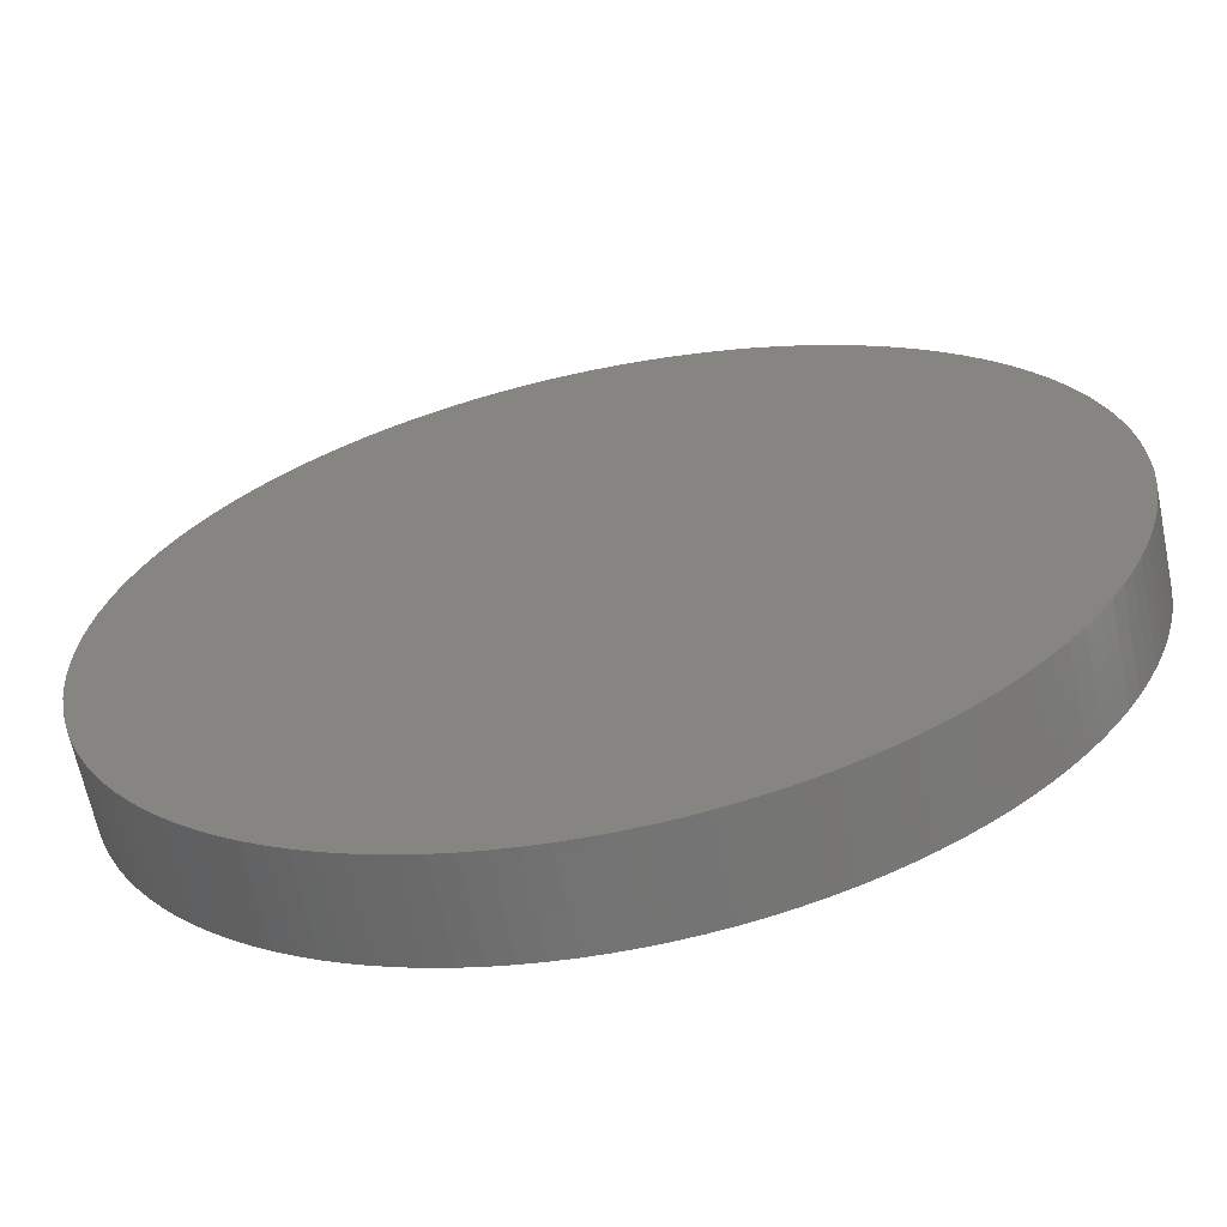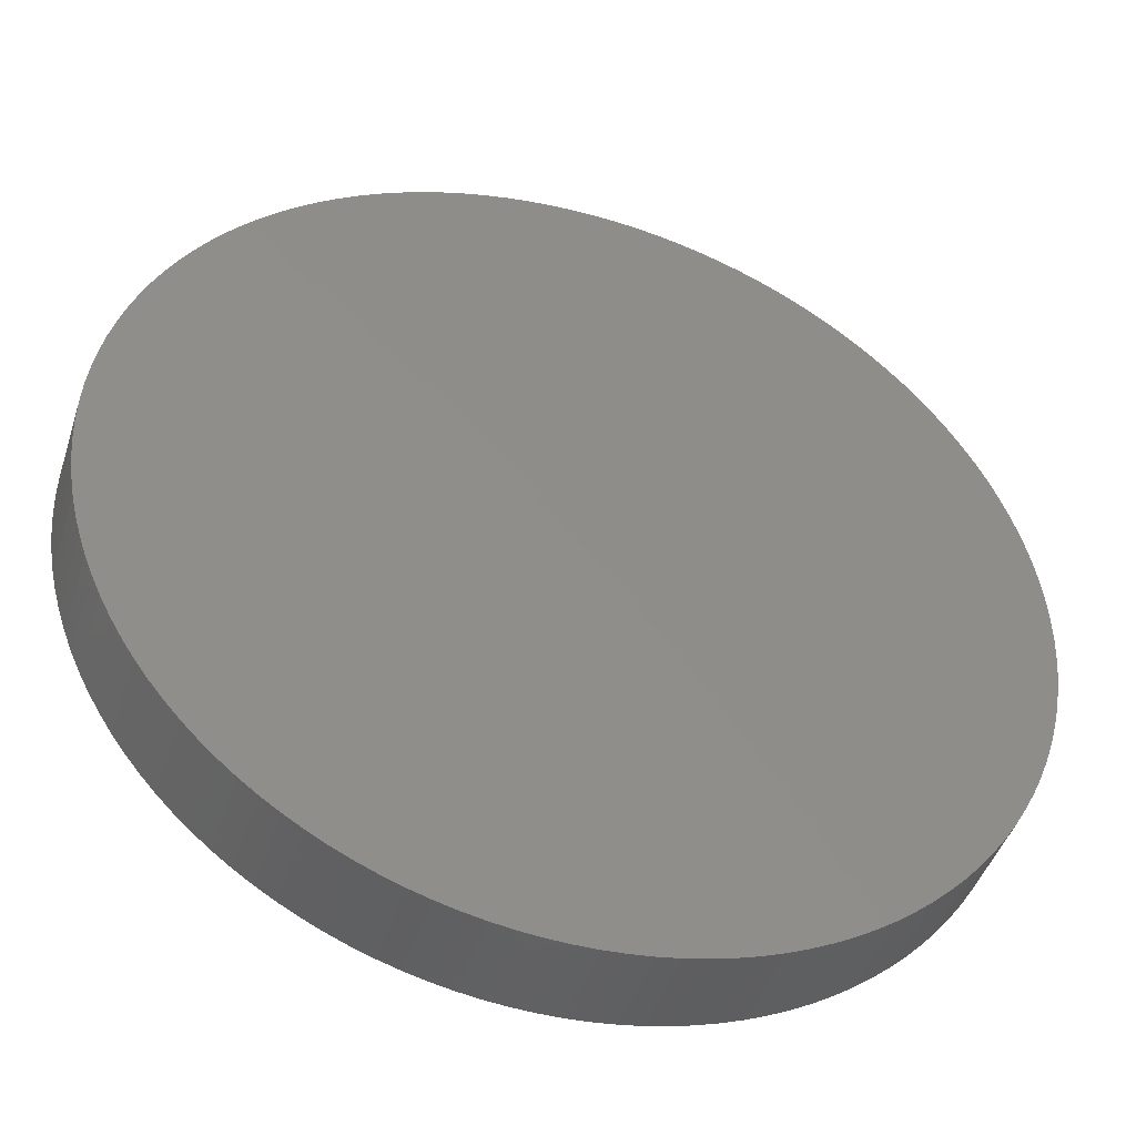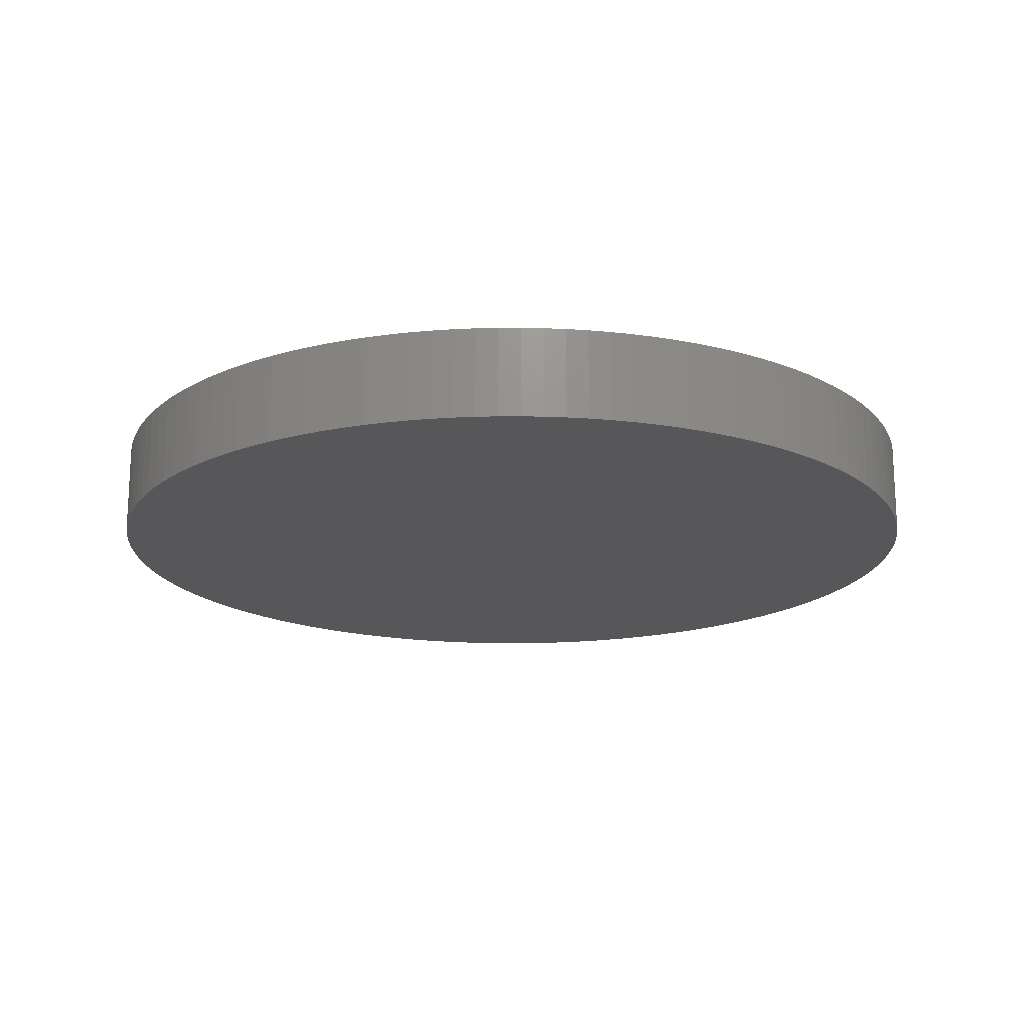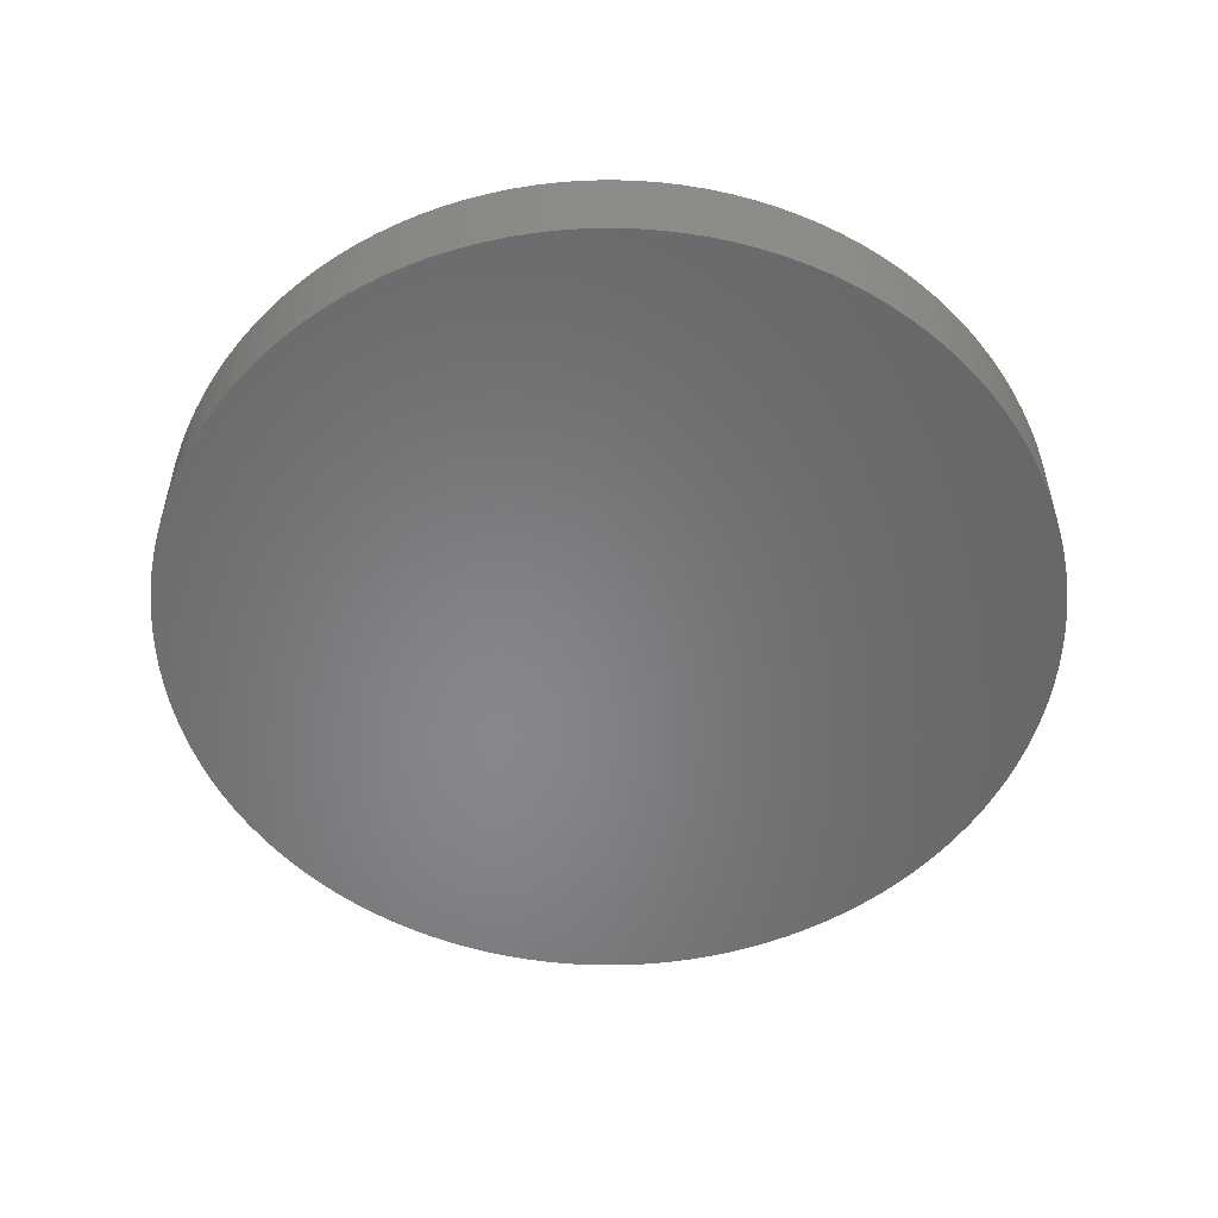
<metadata>
{"format":"stl","ext":"stl","renderer":"f3d","projection":"perspective","resolution":1024,"background":"white","views":[{"elev":-64.7,"azim":-168.4,"up":"+Y"},{"elev":-44.5,"azim":-17.5,"up":"+Y"},{"elev":-17.9,"azim":120.3,"up":"+Z"},{"elev":-53.7,"azim":24.2,"up":"+Z"}]}
</metadata>
<code>
# stl→obj: 252 verts, 500 faces
v 0.098 0 -0.005
v 0.09794 0.002393 -0.005
v 0.098 0 0.005
v 0.09794 0.002393 0.005
v 0.09776 0.004779 -0.005
v 0.09776 0.004779 0.005
v 0.09746 0.007154 0.005
v 0.09746 0.007154 -0.005
v 0.09705 0.009511 -0.005
v 0.09705 0.009511 0.005
v 0.09652 0.01184 0.005
v 0.09652 0.01184 -0.005
v 0.09587 0.01415 -0.005
v 0.09587 0.01415 0.005
v 0.09511 0.01642 -0.005
v 0.09511 0.01642 0.005
v 0.09423 0.01864 0.005
v 0.09423 0.01864 -0.005
v 0.09325 0.02083 -0.005
v 0.09325 0.02083 0.005
v 0.09215 0.02296 -0.005
v 0.09215 0.02296 0.005
v 0.09096 0.02503 -0.005
v 0.09096 0.02503 0.005
v 0.08966 0.02704 0.005
v 0.08966 0.02704 -0.005
v 0.08826 0.02898 -0.005
v 0.08826 0.02898 0.005
v 0.08677 0.03085 -0.005
v 0.08677 0.03085 0.005
v 0.08519 0.03265 -0.005
v 0.08519 0.03265 0.005
v 0.08352 0.03436 0.005
v 0.08352 0.03436 -0.005
v 0.08176 0.03599 -0.005
v 0.08176 0.03599 0.005
v 0.07993 0.03753 -0.005
v 0.07993 0.03753 0.005
v 0.07802 0.03897 0.005
v 0.07802 0.03897 -0.005
v 0.07604 0.04032 -0.005
v 0.07604 0.04032 0.005
v 0.074 0.04157 -0.005
v 0.074 0.04157 0.005
v 0.0719 0.04271 -0.005
v 0.0719 0.04271 0.005
v 0.06974 0.04375 -0.005
v 0.06974 0.04375 0.005
v 0.06754 0.04468 -0.005
v 0.06754 0.04468 0.005
v 0.06529 0.0455 -0.005
v 0.06529 0.0455 0.005
v 0.063 0.04621 -0.005
v 0.063 0.04621 0.005
v 0.06068 0.0468 -0.005
v 0.06068 0.0468 0.005
v 0.05834 0.04727 -0.005
v 0.05834 0.04727 0.005
v 0.05597 0.04763 0.005
v 0.05597 0.04763 -0.005
v 0.05359 0.04787 -0.005
v 0.05359 0.04787 0.005
v 0.0512 0.04799 -0.005
v 0.0512 0.04799 0.005
v 0.0488 0.04799 -0.005
v 0.0488 0.04799 0.005
v 0.04641 0.04787 -0.005
v 0.04641 0.04787 0.005
v 0.04403 0.04763 -0.005
v 0.04403 0.04763 0.005
v 0.04166 0.04727 -0.005
v 0.04166 0.04727 0.005
v 0.03932 0.0468 -0.005
v 0.03932 0.0468 0.005
v 0.037 0.04621 -0.005
v 0.037 0.04621 0.005
v 0.03471 0.0455 0.005
v 0.03471 0.0455 -0.005
v 0.03246 0.04468 0.005
v 0.03246 0.04468 -0.005
v 0.03026 0.04375 -0.005
v 0.03026 0.04375 0.005
v 0.0281 0.04271 -0.005
v 0.0281 0.04271 0.005
v 0.026 0.04157 -0.005
v 0.026 0.04157 0.005
v 0.02396 0.04032 -0.005
v 0.02396 0.04032 0.005
v 0.02198 0.03897 -0.005
v 0.02198 0.03897 0.005
v 0.02007 0.03753 -0.005
v 0.02007 0.03753 0.005
v 0.01824 0.03599 -0.005
v 0.01824 0.03599 0.005
v 0.01648 0.03436 0.005
v 0.01648 0.03436 -0.005
v 0.01481 0.03265 -0.005
v 0.01481 0.03265 0.005
v 0.01323 0.03085 -0.005
v 0.01323 0.03085 0.005
v 0.01174 0.02898 -0.005
v 0.01174 0.02898 0.005
v 0.01034 0.02704 0.005
v 0.01034 0.02704 -0.005
v 0.009042 0.02503 -0.005
v 0.009042 0.02503 0.005
v 0.007845 0.02296 0.005
v 0.007845 0.02296 -0.005
v 0.006753 0.02083 -0.005
v 0.006753 0.02083 0.005
v 0.005769 0.01864 0.005
v 0.005769 0.01864 -0.005
v 0.004895 0.01642 -0.005
v 0.004895 0.01642 0.005
v 0.004133 0.01415 -0.005
v 0.004133 0.01415 0.005
v 0.003484 0.01184 0.005
v 0.003484 0.01184 -0.005
v 0.002952 0.009511 -0.005
v 0.002952 0.009511 0.005
v 0.002536 0.007154 -0.005
v 0.002536 0.007154 0.005
v 0.002239 0.004779 -0.005
v 0.002239 0.004779 0.005
v 0.00206 0.002393 -0.005
v 0.00206 0.002393 0.005
v 0.002 -1.647e-16 0.005
v 0.002 -1.647e-16 -0.005
v 0.00206 -0.002393 0.005
v 0.00206 -0.002393 -0.005
v 0.002239 -0.004779 -0.005
v 0.002239 -0.004779 0.005
v 0.002536 -0.007154 0.005
v 0.002536 -0.007154 -0.005
v 0.002952 -0.009511 0.005
v 0.002952 -0.009511 -0.005
v 0.003484 -0.01184 0.005
v 0.003484 -0.01184 -0.005
v 0.004133 -0.01415 -0.005
v 0.004133 -0.01415 0.005
v 0.004895 -0.01642 0.005
v 0.004895 -0.01642 -0.005
v 0.005769 -0.01864 -0.005
v 0.005769 -0.01864 0.005
v 0.006753 -0.02083 -0.005
v 0.006753 -0.02083 0.005
v 0.007845 -0.02296 0.005
v 0.007845 -0.02296 -0.005
v 0.009042 -0.02503 -0.005
v 0.009042 -0.02503 0.005
v 0.01034 -0.02704 -0.005
v 0.01034 -0.02704 0.005
v 0.01174 -0.02898 -0.005
v 0.01174 -0.02898 0.005
v 0.01323 -0.03085 0.005
v 0.01323 -0.03085 -0.005
v 0.01481 -0.03265 -0.005
v 0.01481 -0.03265 0.005
v 0.01648 -0.03436 -0.005
v 0.01648 -0.03436 0.005
v 0.01824 -0.03599 0.005
v 0.01824 -0.03599 -0.005
v 0.02007 -0.03753 -0.005
v 0.02007 -0.03753 0.005
v 0.02198 -0.03897 -0.005
v 0.02198 -0.03897 0.005
v 0.02396 -0.04032 -0.005
v 0.02396 -0.04032 0.005
v 0.026 -0.04157 0.005
v 0.026 -0.04157 -0.005
v 0.0281 -0.04271 -0.005
v 0.0281 -0.04271 0.005
v 0.03026 -0.04375 -0.005
v 0.03026 -0.04375 0.005
v 0.03246 -0.04468 -0.005
v 0.03246 -0.04468 0.005
v 0.03471 -0.0455 -0.005
v 0.03471 -0.0455 0.005
v 0.037 -0.04621 -0.005
v 0.037 -0.04621 0.005
v 0.03932 -0.0468 -0.005
v 0.03932 -0.0468 0.005
v 0.04166 -0.04727 -0.005
v 0.04166 -0.04727 0.005
v 0.04403 -0.04763 0.005
v 0.04403 -0.04763 -0.005
v 0.04641 -0.04787 -0.005
v 0.04641 -0.04787 0.005
v 0.0488 -0.04799 -0.005
v 0.0488 -0.04799 0.005
v 0.0512 -0.04799 -0.005
v 0.0512 -0.04799 0.005
v 0.05359 -0.04787 -0.005
v 0.05359 -0.04787 0.005
v 0.05597 -0.04763 -0.005
v 0.05597 -0.04763 0.005
v 0.05834 -0.04727 -0.005
v 0.05834 -0.04727 0.005
v 0.06068 -0.0468 -0.005
v 0.06068 -0.0468 0.005
v 0.063 -0.04621 -0.005
v 0.063 -0.04621 0.005
v 0.06529 -0.0455 -0.005
v 0.06529 -0.0455 0.005
v 0.06754 -0.04468 -0.005
v 0.06754 -0.04468 0.005
v 0.06974 -0.04375 -0.005
v 0.06974 -0.04375 0.005
v 0.0719 -0.04271 -0.005
v 0.0719 -0.04271 0.005
v 0.074 -0.04157 0.005
v 0.074 -0.04157 -0.005
v 0.07604 -0.04032 -0.005
v 0.07604 -0.04032 0.005
v 0.07802 -0.03897 -0.005
v 0.07802 -0.03897 0.005
v 0.07993 -0.03753 -0.005
v 0.07993 -0.03753 0.005
v 0.08176 -0.03599 -0.005
v 0.08176 -0.03599 0.005
v 0.08352 -0.03436 -0.005
v 0.08352 -0.03436 0.005
v 0.08519 -0.03265 -0.005
v 0.08519 -0.03265 0.005
v 0.08677 -0.03085 -0.005
v 0.08677 -0.03085 0.005
v 0.08826 -0.02898 -0.005
v 0.08826 -0.02898 0.005
v 0.08966 -0.02704 -0.005
v 0.08966 -0.02704 0.005
v 0.09096 -0.02503 -0.005
v 0.09096 -0.02503 0.005
v 0.09215 -0.02296 -0.005
v 0.09215 -0.02296 0.005
v 0.09325 -0.02083 -0.005
v 0.09325 -0.02083 0.005
v 0.09423 -0.01864 -0.005
v 0.09423 -0.01864 0.005
v 0.09511 -0.01642 -0.005
v 0.09511 -0.01642 0.005
v 0.09587 -0.01415 0.005
v 0.09587 -0.01415 -0.005
v 0.09652 -0.01184 -0.005
v 0.09652 -0.01184 0.005
v 0.09705 -0.009511 -0.005
v 0.09705 -0.009511 0.005
v 0.09746 -0.007154 -0.005
v 0.09746 -0.007154 0.005
v 0.09776 -0.004779 -0.005
v 0.09776 -0.004779 0.005
v 0.09794 -0.002393 -0.005
v 0.09794 -0.002393 0.005
f 1 2 3
f 3 2 4
f 4 5 6
f 6 5 7
f 2 5 4
f 5 8 7
f 7 9 10
f 10 9 11
f 8 9 7
f 9 12 11
f 11 13 14
f 12 13 11
f 14 15 16
f 16 15 17
f 13 15 14
f 15 18 17
f 17 19 20
f 18 19 17
f 20 21 22
f 19 21 20
f 21 23 22
f 22 23 24
f 24 23 25
f 23 26 25
f 26 27 25
f 25 27 28
f 27 29 28
f 28 29 30
f 30 31 32
f 32 31 33
f 29 31 30
f 31 34 33
f 33 35 36
f 34 35 33
f 36 37 38
f 38 37 39
f 35 37 36
f 37 40 39
f 39 41 42
f 40 41 39
f 42 43 44
f 41 43 42
f 44 45 46
f 43 45 44
f 46 47 48
f 45 47 46
f 48 49 50
f 47 49 48
f 50 51 52
f 49 51 50
f 52 53 54
f 51 53 52
f 54 55 56
f 53 55 54
f 56 57 58
f 58 57 59
f 55 57 56
f 57 60 59
f 59 61 62
f 60 61 59
f 62 63 64
f 61 63 62
f 64 65 66
f 63 65 64
f 66 67 68
f 65 67 66
f 68 69 70
f 67 69 68
f 70 71 72
f 69 71 70
f 72 73 74
f 71 73 72
f 74 75 76
f 76 75 77
f 73 75 74
f 75 78 77
f 77 78 79
f 78 80 79
f 80 81 79
f 79 81 82
f 81 83 82
f 82 83 84
f 83 85 84
f 84 85 86
f 85 87 86
f 86 87 88
f 87 89 88
f 88 89 90
f 89 91 90
f 90 91 92
f 91 93 92
f 92 93 94
f 94 93 95
f 93 96 95
f 95 97 98
f 96 97 95
f 98 99 100
f 97 99 98
f 100 101 102
f 102 101 103
f 99 101 100
f 101 104 103
f 103 105 106
f 106 105 107
f 104 105 103
f 105 108 107
f 107 109 110
f 110 109 111
f 108 109 107
f 109 112 111
f 111 113 114
f 112 113 111
f 114 115 116
f 116 115 117
f 113 115 114
f 115 118 117
f 117 119 120
f 118 119 117
f 120 121 122
f 119 121 120
f 122 123 124
f 121 123 122
f 123 125 124
f 124 125 126
f 126 125 127
f 125 128 127
f 127 128 129
f 128 130 129
f 130 131 129
f 129 131 132
f 132 131 133
f 131 134 133
f 133 134 135
f 134 136 135
f 135 136 137
f 136 138 137
f 138 139 137
f 137 139 140
f 140 139 141
f 139 142 141
f 142 143 141
f 141 143 144
f 143 145 144
f 144 145 146
f 146 145 147
f 145 148 147
f 148 149 147
f 147 149 150
f 149 151 150
f 150 151 152
f 151 153 152
f 152 153 154
f 154 153 155
f 153 156 155
f 156 157 155
f 155 157 158
f 157 159 158
f 158 159 160
f 160 159 161
f 159 162 161
f 162 163 161
f 161 163 164
f 163 165 164
f 164 165 166
f 166 167 168
f 165 167 166
f 168 167 169
f 167 170 169
f 169 171 172
f 170 171 169
f 172 173 174
f 171 173 172
f 174 175 176
f 173 175 174
f 175 177 176
f 176 177 178
f 177 179 178
f 178 179 180
f 179 181 180
f 180 181 182
f 181 183 182
f 182 183 184
f 184 183 185
f 183 186 185
f 186 187 185
f 185 187 188
f 187 189 188
f 188 189 190
f 189 191 190
f 190 191 192
f 191 193 192
f 192 193 194
f 193 195 194
f 194 195 196
f 195 197 196
f 196 197 198
f 197 199 198
f 198 199 200
f 200 201 202
f 199 201 200
f 202 203 204
f 201 203 202
f 204 205 206
f 203 205 204
f 206 207 208
f 205 207 206
f 208 209 210
f 210 209 211
f 207 209 208
f 209 212 211
f 211 213 214
f 212 213 211
f 214 215 216
f 213 215 214
f 216 217 218
f 215 217 216
f 218 219 220
f 217 219 218
f 220 221 222
f 219 221 220
f 222 223 224
f 221 223 222
f 223 225 224
f 224 225 226
f 225 227 226
f 226 227 228
f 227 229 228
f 228 229 230
f 229 231 230
f 230 231 232
f 231 233 232
f 232 233 234
f 234 235 236
f 233 235 234
f 236 237 238
f 235 237 236
f 238 239 240
f 240 239 241
f 237 239 238
f 239 242 241
f 241 243 244
f 242 243 241
f 244 245 246
f 243 245 244
f 246 247 248
f 245 247 246
f 248 249 250
f 247 249 248
f 250 251 252
f 252 251 3
f 249 251 250
f 251 1 3
f 153 151 156
f 156 151 157
f 157 170 159
f 159 170 162
f 162 170 163
f 163 170 165
f 165 170 167
f 151 171 157
f 157 171 170
f 148 145 149
f 145 143 149
f 171 177 173
f 173 177 175
f 142 139 143
f 143 138 149
f 139 138 143
f 149 138 151
f 177 181 179
f 177 183 181
f 136 134 138
f 171 187 177
f 177 187 183
f 183 187 186
f 187 191 189
f 151 123 171
f 138 123 151
f 125 123 128
f 128 123 130
f 130 123 131
f 131 123 134
f 134 123 138
f 171 123 187
f 187 123 191
f 191 123 193
f 119 118 121
f 193 201 195
f 195 201 197
f 197 201 199
f 118 115 121
f 121 115 123
f 201 205 203
f 201 207 205
f 112 109 113
f 113 109 115
f 201 209 207
f 209 213 212
f 201 213 209
f 201 215 213
f 104 101 105
f 101 99 105
f 99 97 105
f 217 221 219
f 215 223 217
f 201 223 215
f 217 223 221
f 96 93 97
f 97 93 105
f 105 93 108
f 108 93 109
f 91 89 93
f 93 89 109
f 223 229 225
f 225 229 227
f 89 87 109
f 223 231 229
f 193 235 201
f 231 235 233
f 201 235 223
f 223 235 231
f 83 81 85
f 85 81 87
f 80 78 81
f 81 78 87
f 123 242 193
f 115 242 123
f 235 242 237
f 237 242 239
f 193 242 235
f 109 75 115
f 87 75 109
f 115 75 242
f 78 75 87
f 242 245 243
f 73 71 75
f 75 71 242
f 245 249 247
f 242 249 245
f 69 67 71
f 71 61 242
f 242 61 249
f 67 61 71
f 249 61 251
f 63 61 65
f 65 61 67
f 5 9 8
f 5 12 9
f 55 53 57
f 57 53 60
f 5 13 12
f 53 51 60
f 5 15 13
f 60 49 61
f 51 49 60
f 1 18 2
f 2 18 5
f 5 18 15
f 251 18 1
f 49 47 61
f 18 21 19
f 45 43 47
f 21 26 23
f 251 26 18
f 18 26 21
f 251 27 26
f 27 31 29
f 61 34 251
f 35 34 37
f 37 34 40
f 40 34 41
f 41 34 43
f 47 34 61
f 43 34 47
f 251 34 27
f 27 34 31
f 152 154 155
f 152 155 158
f 169 158 160
f 169 160 161
f 169 161 164
f 169 164 166
f 169 166 168
f 172 152 158
f 172 158 169
f 146 147 150
f 144 146 150
f 178 172 174
f 178 174 176
f 140 141 144
f 137 144 150
f 137 140 144
f 137 150 152
f 182 178 180
f 184 178 182
f 133 135 137
f 188 172 178
f 188 178 184
f 188 184 185
f 192 188 190
f 124 152 172
f 124 137 152
f 124 126 127
f 124 127 129
f 124 129 132
f 124 132 133
f 124 133 137
f 124 172 188
f 124 188 192
f 124 192 194
f 117 120 122
f 202 194 196
f 202 196 198
f 202 198 200
f 116 117 122
f 116 122 124
f 206 202 204
f 208 202 206
f 110 111 114
f 110 114 116
f 210 202 208
f 214 210 211
f 214 202 210
f 216 202 214
f 102 103 106
f 100 102 106
f 98 100 106
f 222 218 220
f 224 216 218
f 224 202 216
f 224 218 222
f 94 95 98
f 94 98 106
f 94 106 107
f 94 107 110
f 90 92 94
f 90 94 110
f 230 224 226
f 230 226 228
f 88 90 110
f 232 224 230
f 236 194 202
f 236 232 234
f 236 202 224
f 236 224 232
f 82 84 86
f 82 86 88
f 77 79 82
f 77 82 88
f 241 124 194
f 241 116 124
f 241 236 238
f 241 238 240
f 241 194 236
f 76 110 116
f 76 88 110
f 76 116 241
f 76 77 88
f 246 241 244
f 72 74 76
f 72 76 241
f 250 246 248
f 250 241 246
f 68 70 72
f 62 72 241
f 62 241 250
f 62 68 72
f 62 250 252
f 62 64 66
f 62 66 68
f 10 6 7
f 11 6 10
f 54 56 58
f 54 58 59
f 14 6 11
f 52 54 59
f 16 6 14
f 50 59 62
f 50 52 59
f 17 3 4
f 17 4 6
f 17 6 16
f 17 252 3
f 48 50 62
f 22 17 20
f 44 46 48
f 25 22 24
f 25 252 17
f 25 17 22
f 28 252 25
f 32 28 30
f 33 62 252
f 33 36 38
f 33 38 39
f 33 39 42
f 33 42 44
f 33 48 62
f 33 44 48
f 33 252 28
f 33 28 32

</code>
